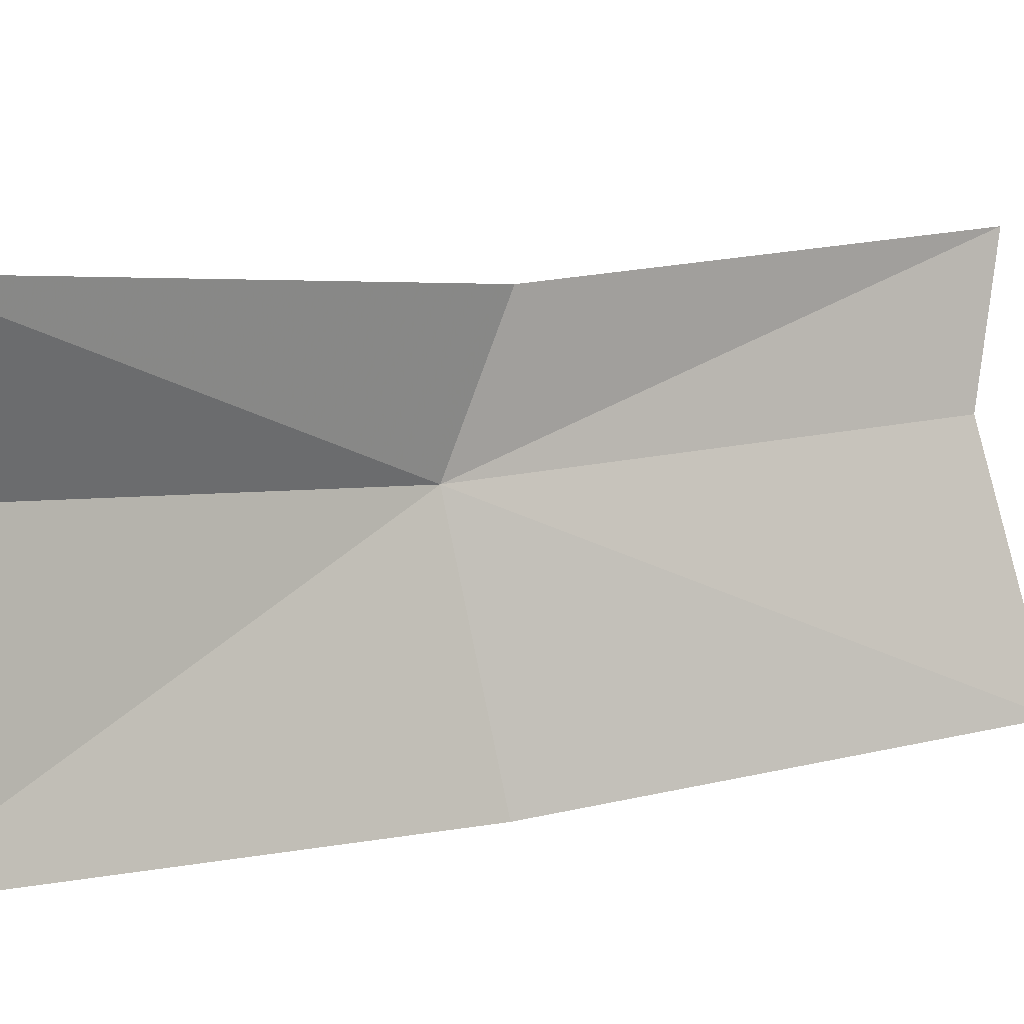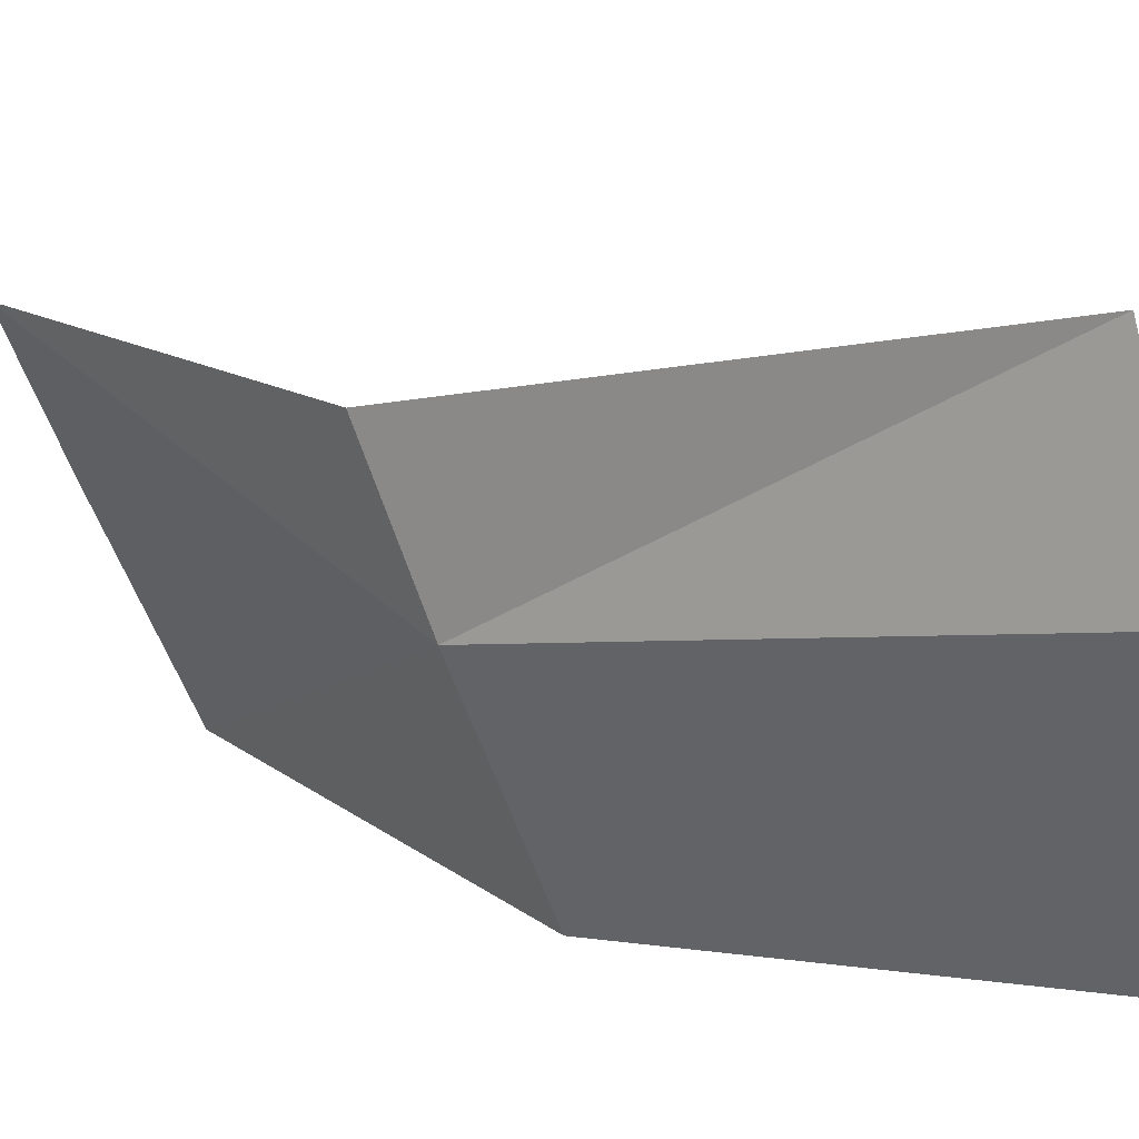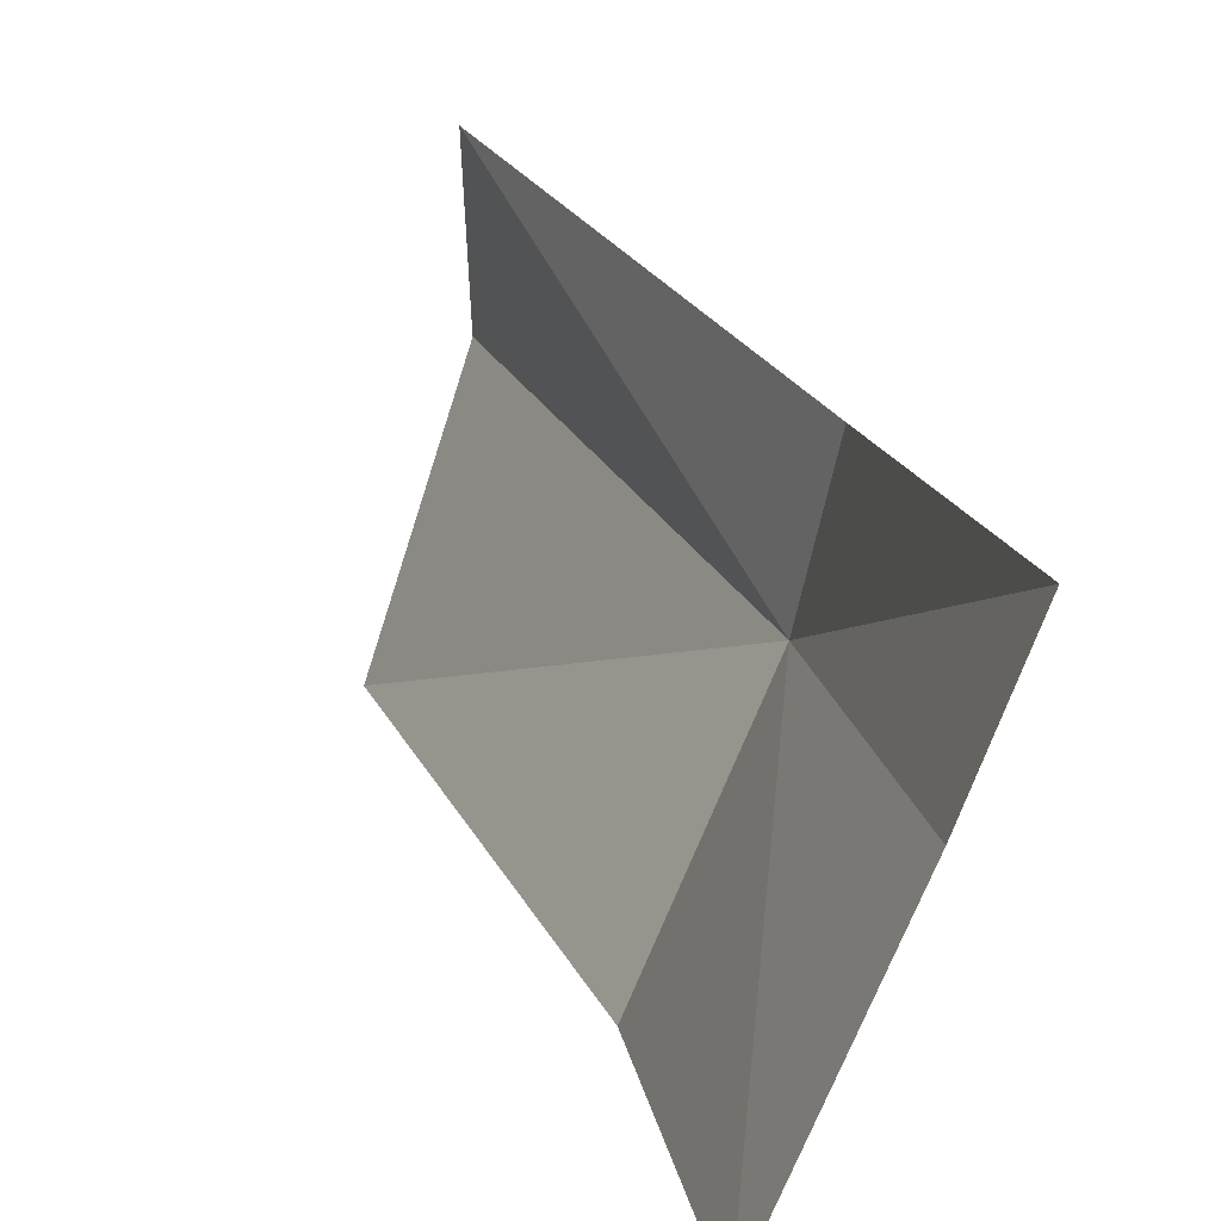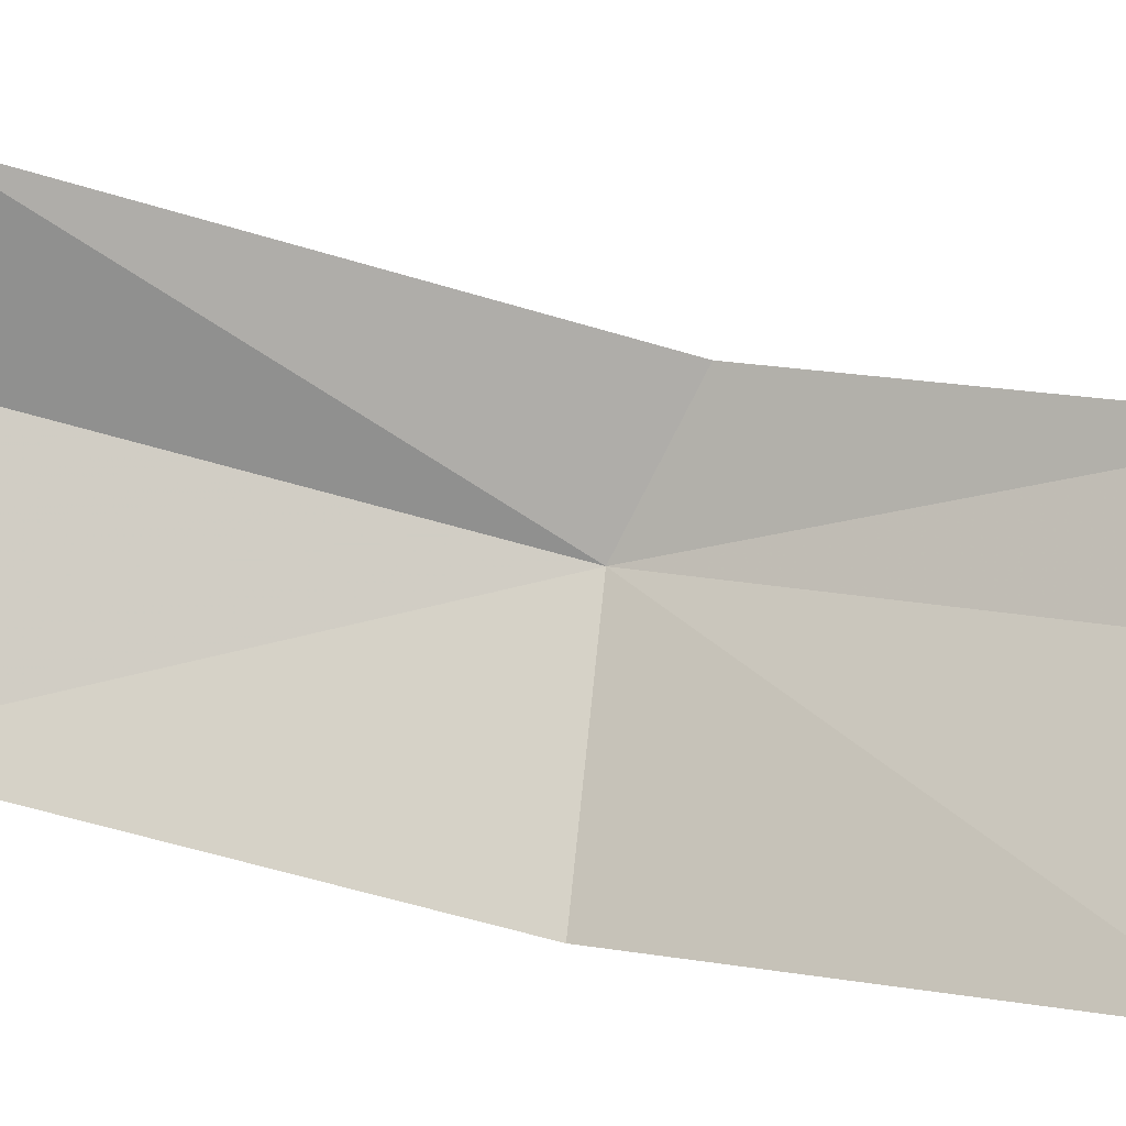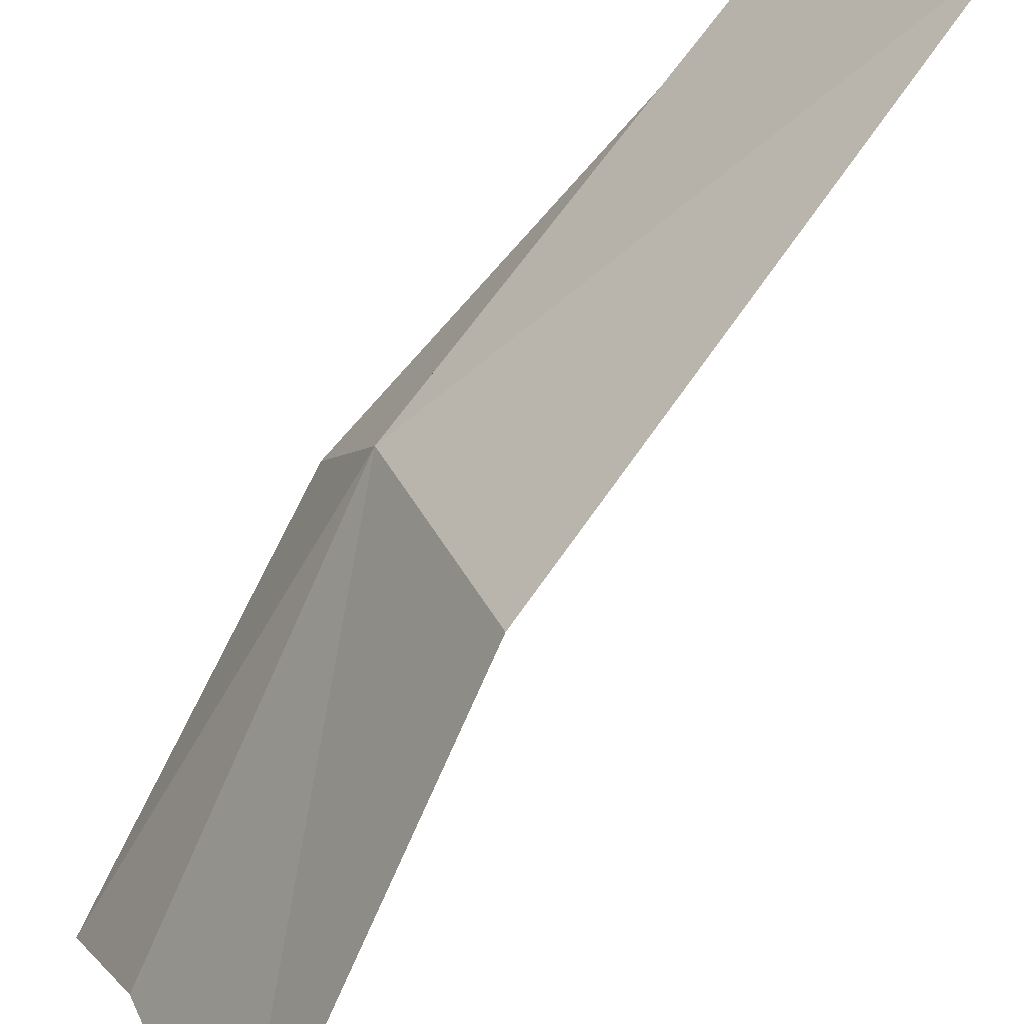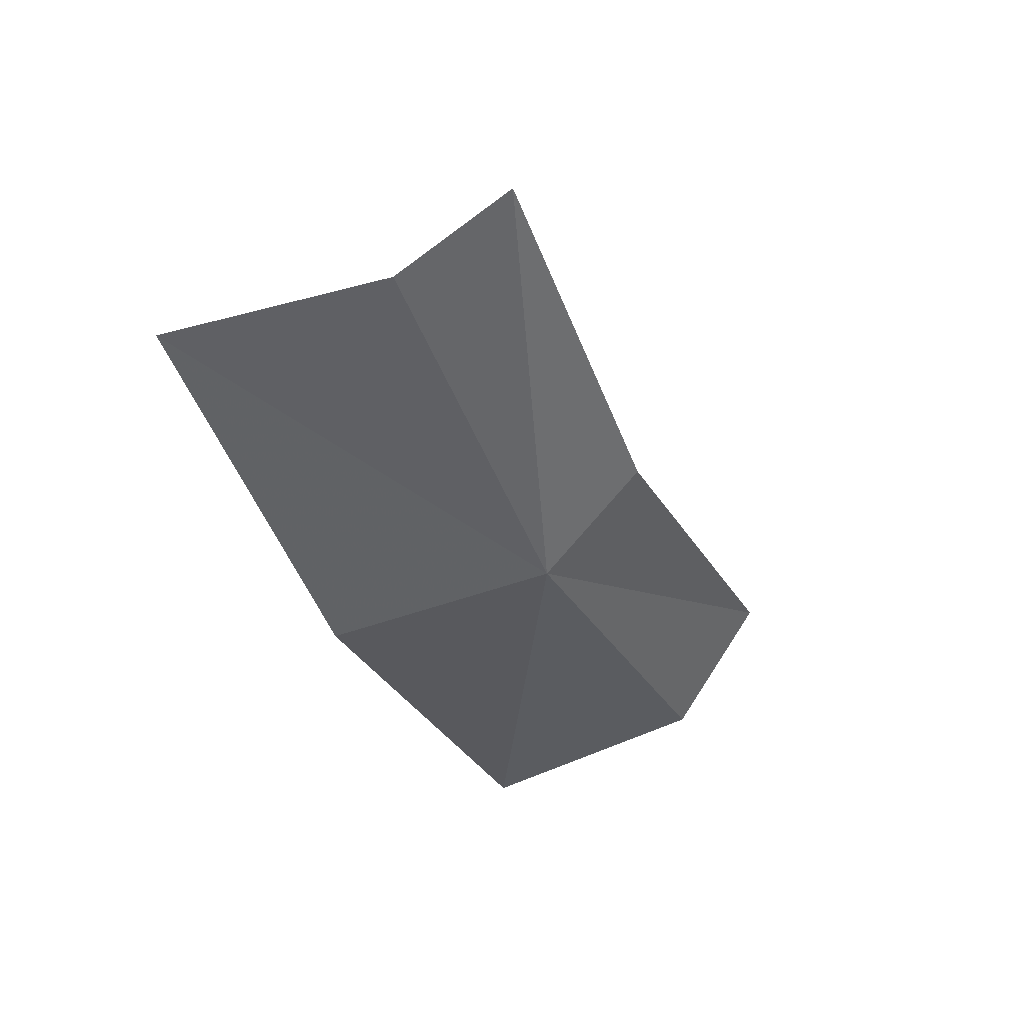
<metadata>
{"format":"obj","ext":"obj","renderer":"f3d","projection":"perspective","resolution":1024,"background":"white","views":[{"elev":25.1,"azim":-145.1,"up":"+Y"},{"elev":19.7,"azim":110.9,"up":"+Y"},{"elev":10.3,"azim":-40.0,"up":"+Y"},{"elev":11.0,"azim":-101.3,"up":"+Y"},{"elev":-72.4,"azim":123.3,"up":"+Y"},{"elev":69.8,"azim":53.7,"up":"+Z"}]}
</metadata>
<code>
v 0.4328 -0.374 0.09777
v 0.4461 -0.3348 0.03667
v 0.4536 -0.3561 0.02884
v 0.4302 -0.3546 0.1072
v 0.4433 -0.3906 0.02408
v 0.4196 -0.4061 0.09136
v 0.3848 -0.4069 0.1446
v 0.3993 -0.3765 0.15
v 0.4015 -0.3577 0.1579
f 1 3 2
f 1 2 4
f 1 6 5
f 1 5 3
f 1 8 7
f 1 7 6
f 1 4 9
f 1 9 8

</code>
